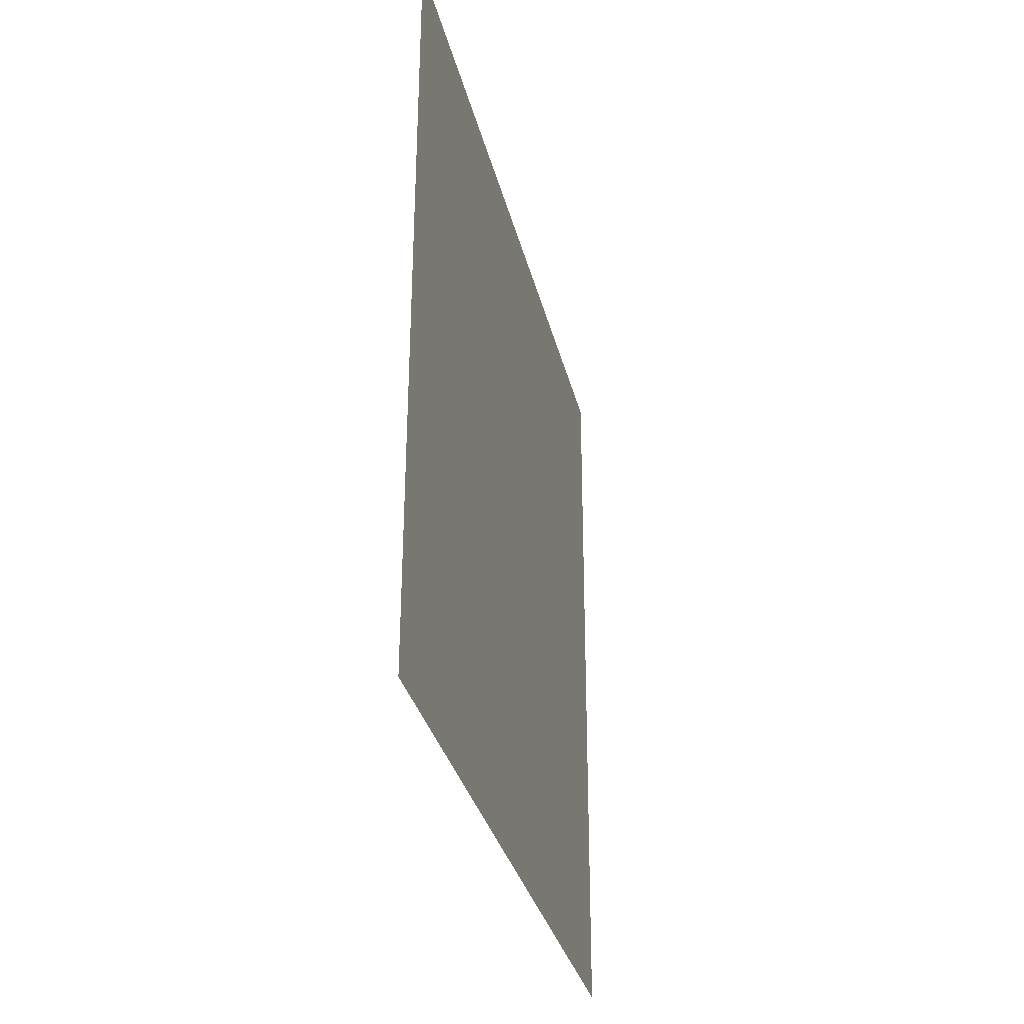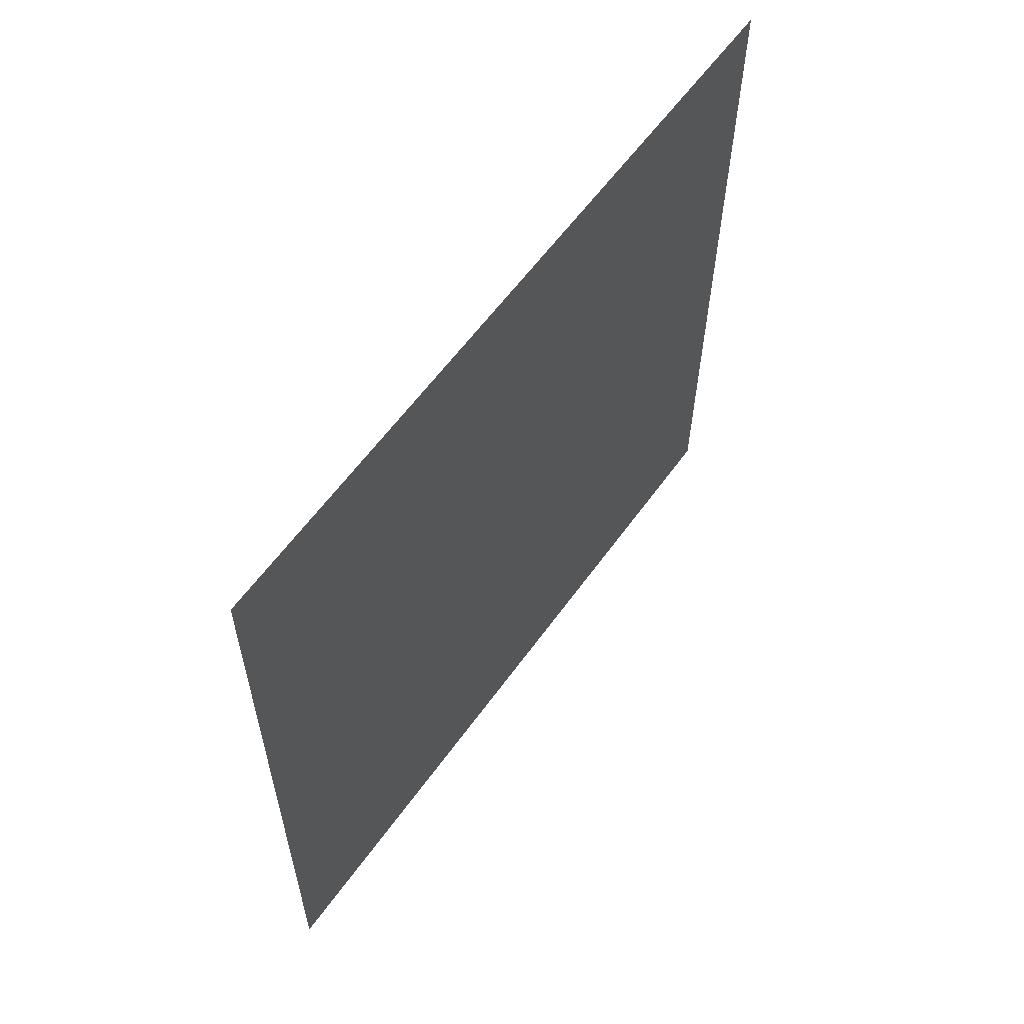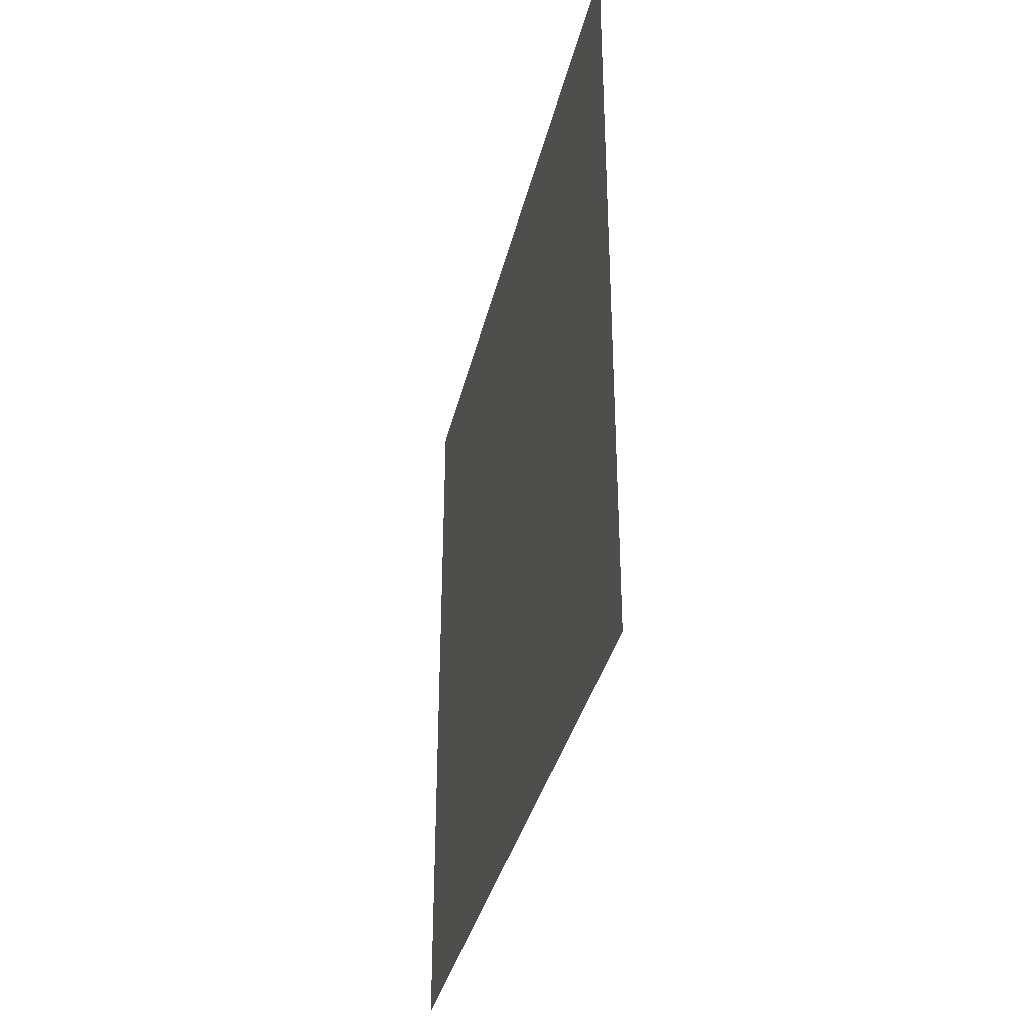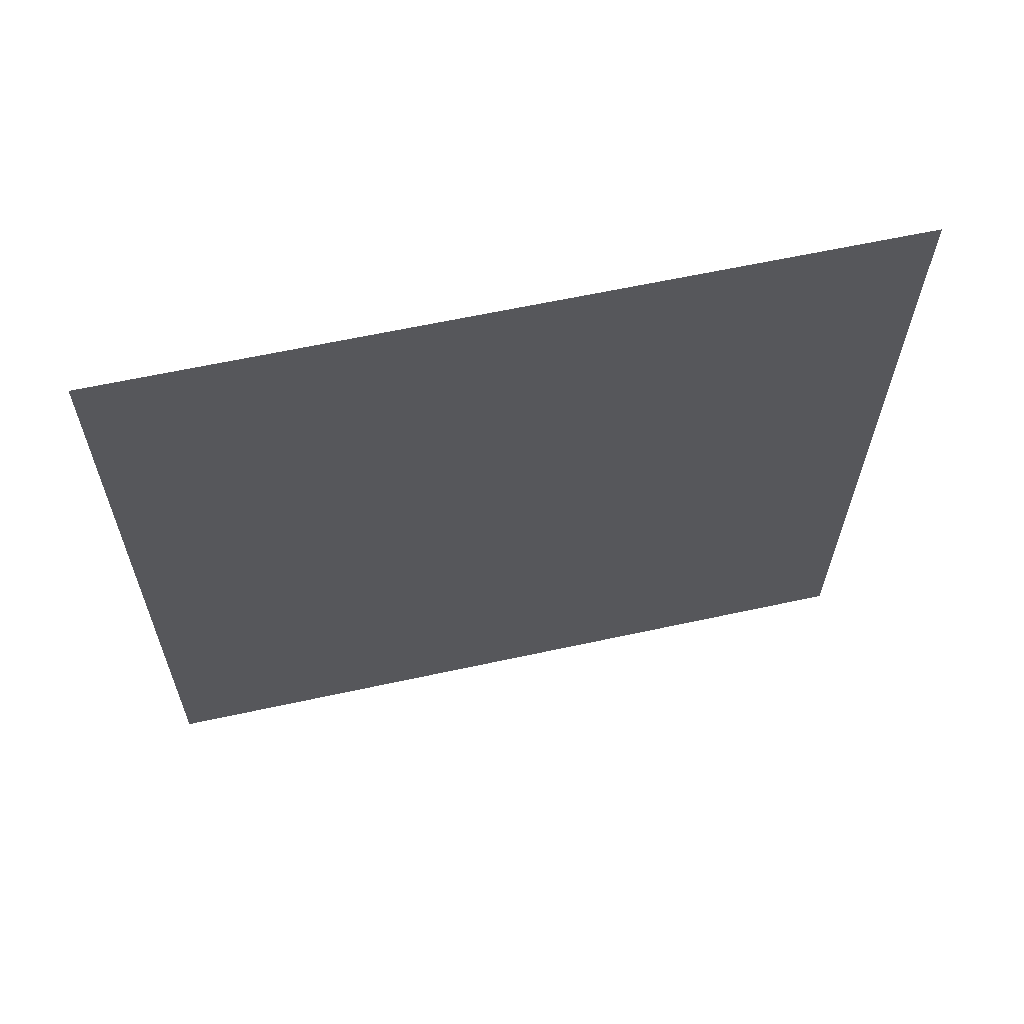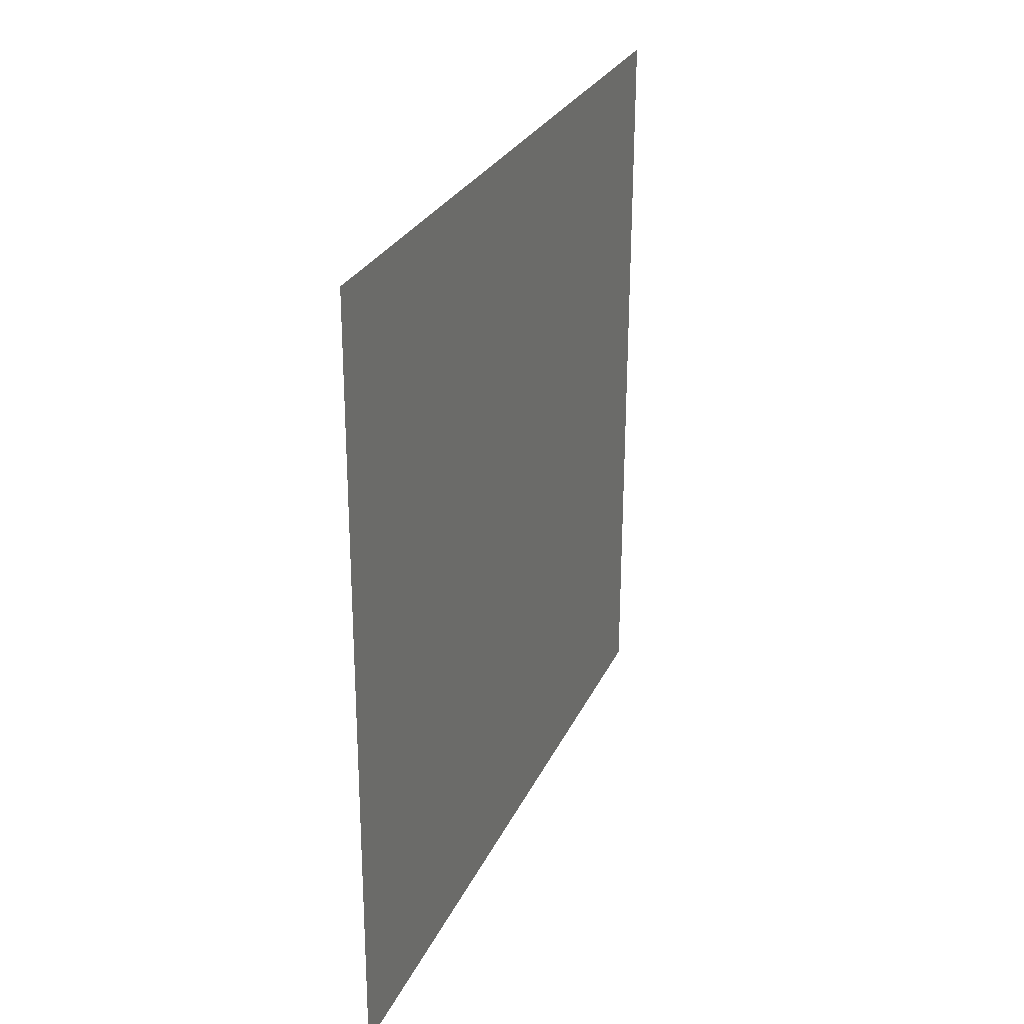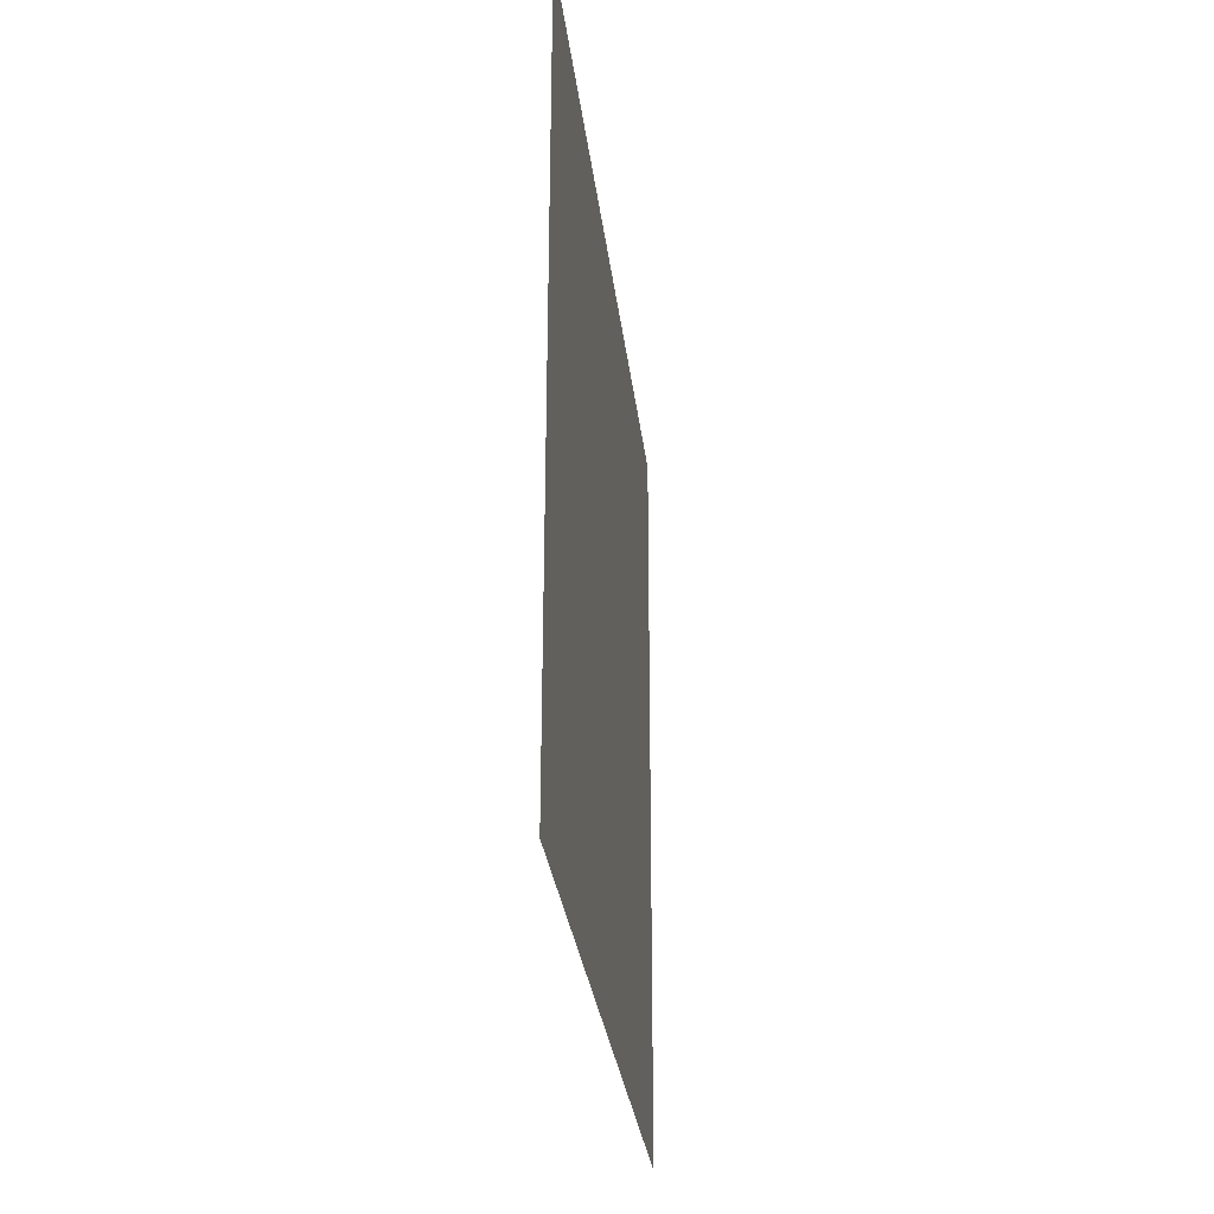
<metadata>
{"format":"obj","ext":"obj","renderer":"f3d","projection":"perspective","resolution":1024,"background":"white","views":[{"elev":-31.6,"azim":13.1,"up":"+Y"},{"elev":60.2,"azim":35.5,"up":"+Y"},{"elev":-36.3,"azim":167.1,"up":"+Y"},{"elev":63.0,"azim":77.4,"up":"+Y"},{"elev":27.7,"azim":20.7,"up":"+Y"},{"elev":-28.6,"azim":6.5,"up":"+Y"}]}
</metadata>
<code>
o Plane
v 6.7e-05 -9.237 -9.101
v -6.9e-05 9.101 -9.237
v 6.9e-05 -9.101 9.237
v -6.7e-05 9.237 9.101
f 2 3 1
f 2 4 3

</code>
